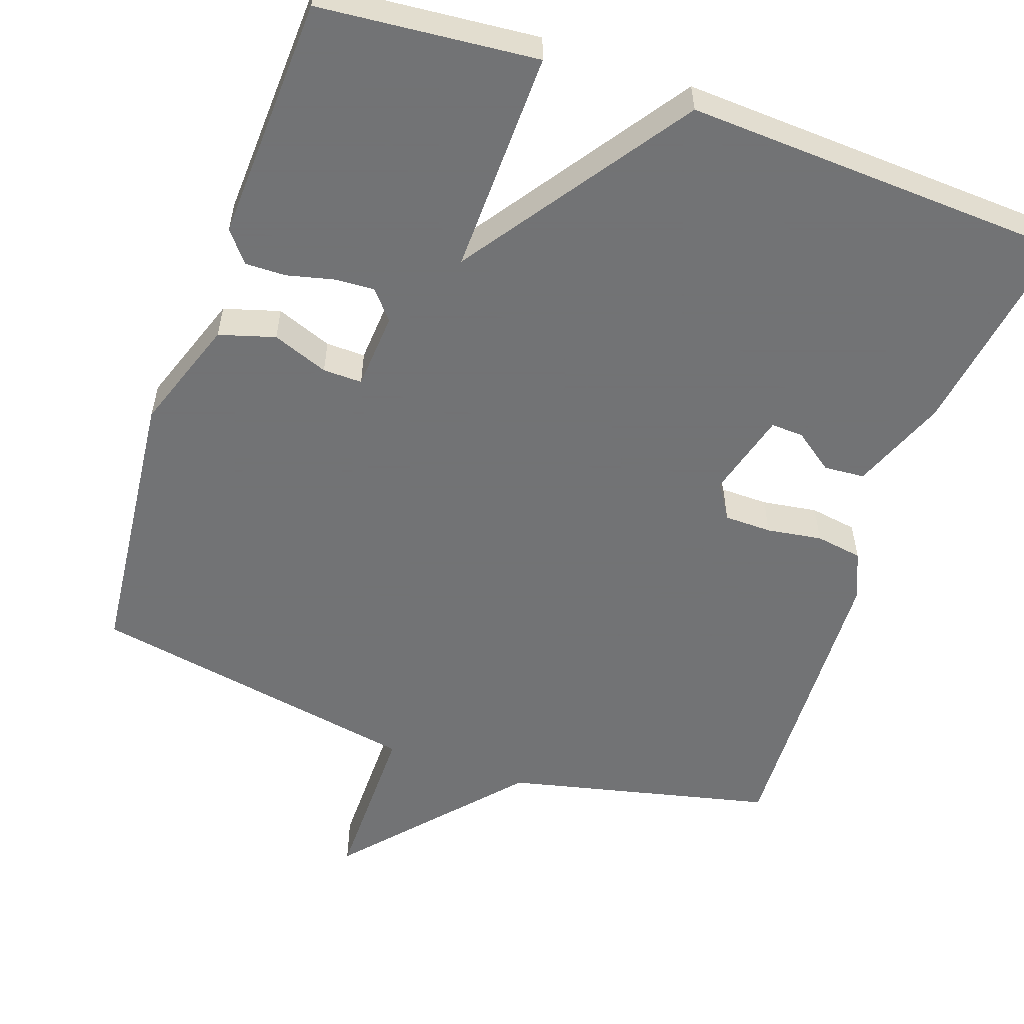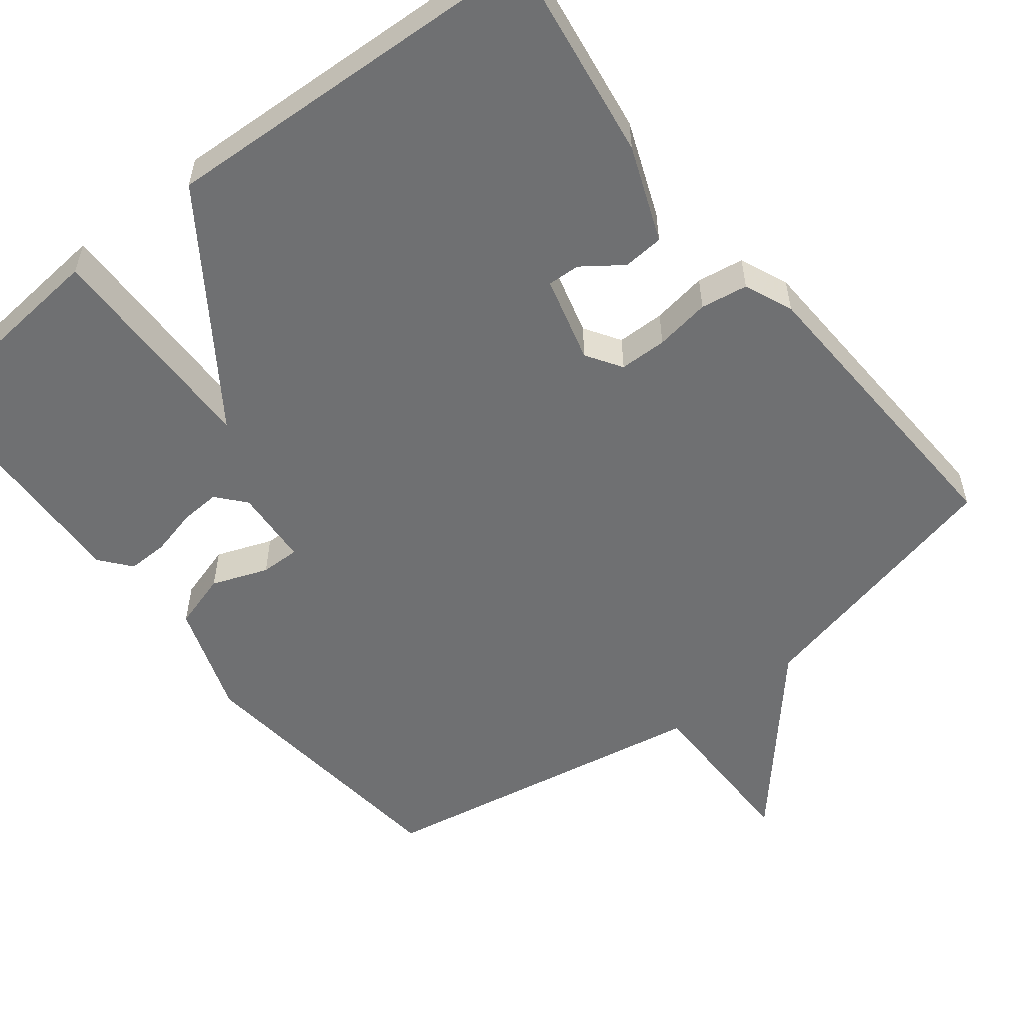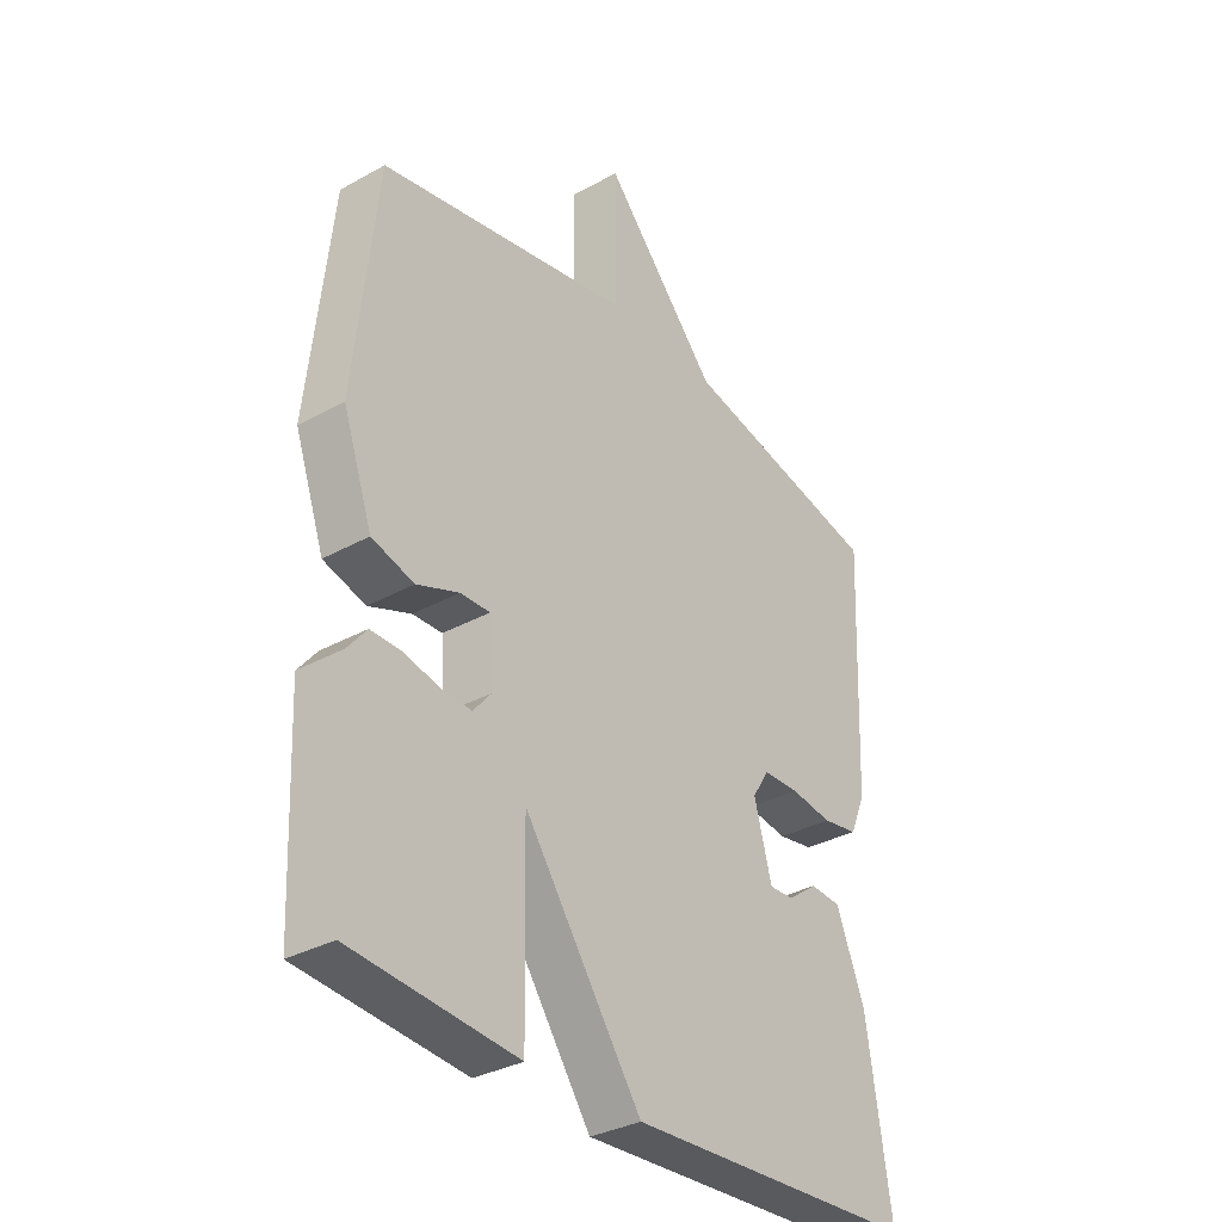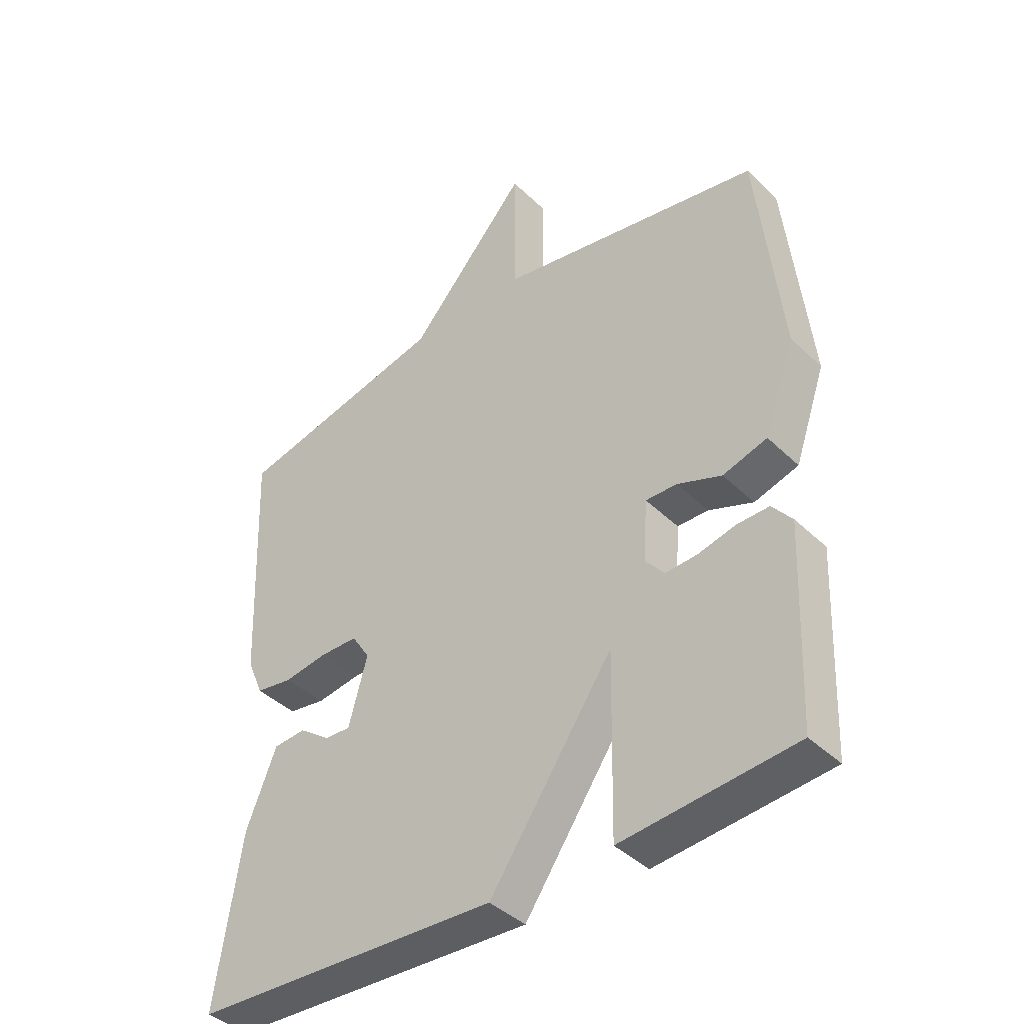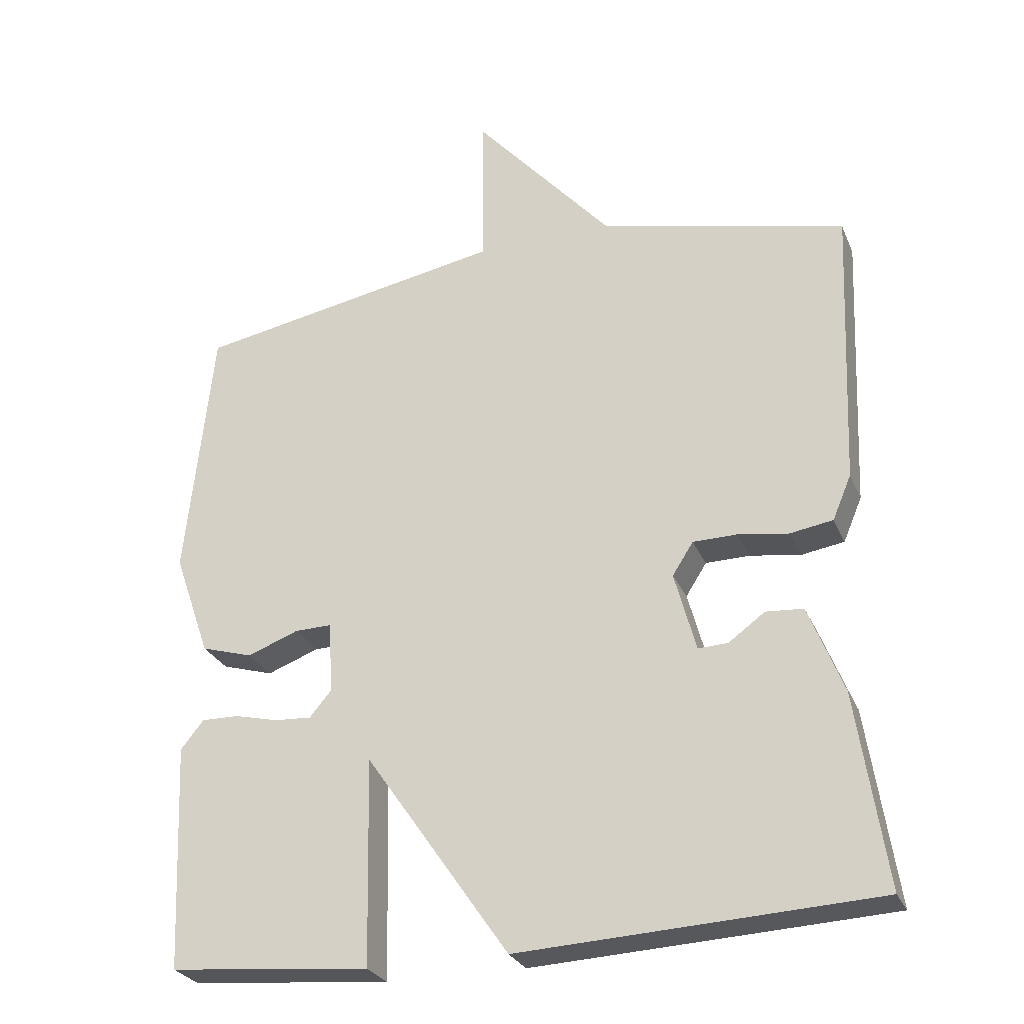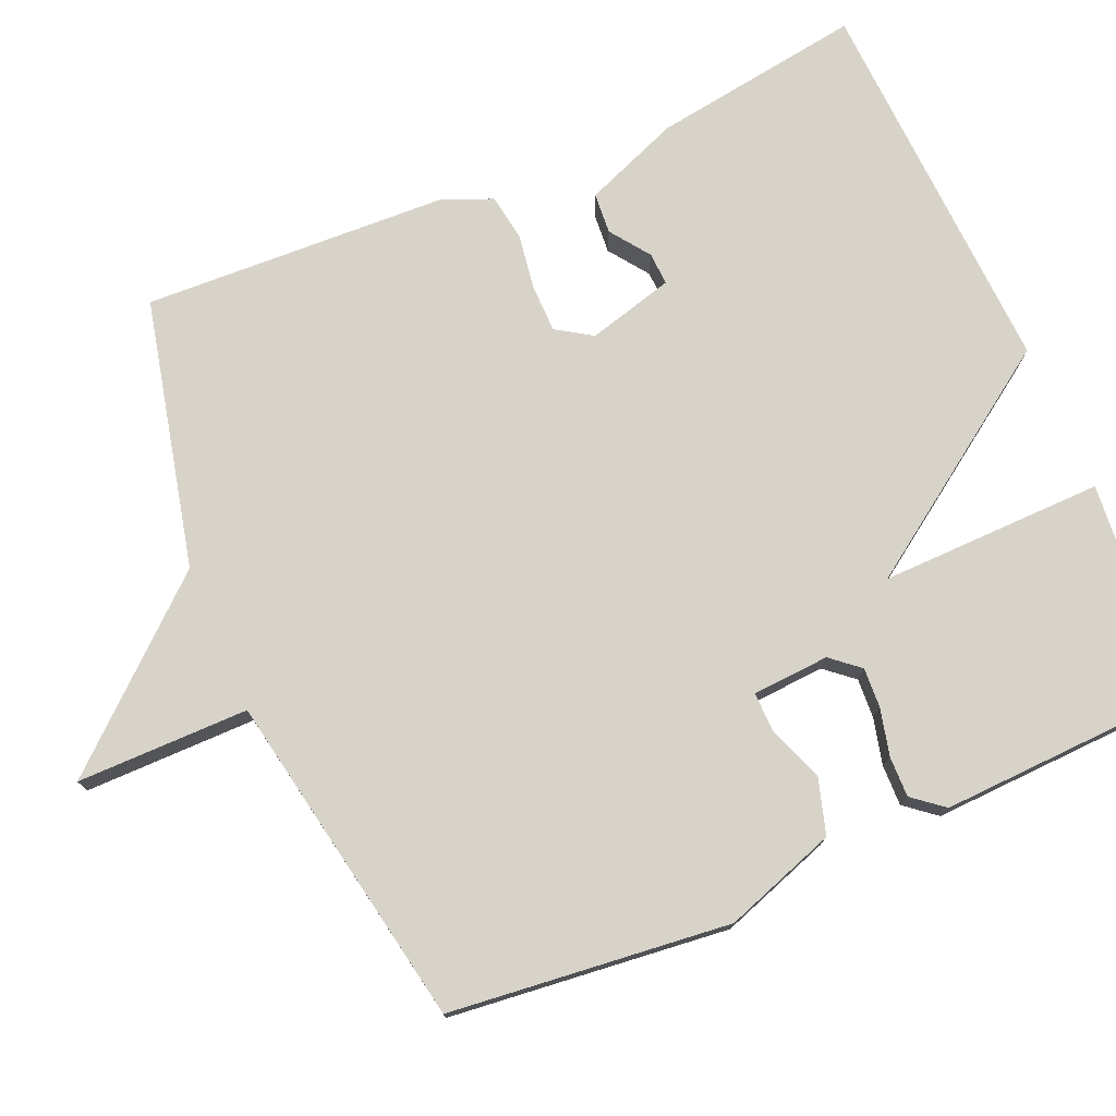
<metadata>
{"format":"obj","ext":"obj","renderer":"f3d","projection":"perspective","resolution":1024,"background":"white","views":[{"elev":-55.7,"azim":160.8,"up":"+Y"},{"elev":-54.9,"azim":-141.7,"up":"+Y"},{"elev":-33.2,"azim":127.4,"up":"+Z"},{"elev":-41.1,"azim":40.8,"up":"+Z"},{"elev":-27.4,"azim":-160.4,"up":"+Z"},{"elev":75.8,"azim":66.8,"up":"+Y"}]}
</metadata>
<code>
v -0.5 0.07 -0.5
v -0.458 0.07 -0.221
v -0.408 0.07 -0.095
v -0.354 0.07 -0.091
v -0.302 0.07 -0.129
v -0.259 0.07 -0.131
v -0.228 0.07 -0.017
v -0.258 0.07 0.03
v -0.321 0.07 0.031
v -0.394 0.07 0.02
v -0.456 0.07 0.03
v -0.483 0.07 0.094
v -0.5 0.07 0.5
v -0.145 0.07 0.582
v 0.056 0.07 0.81
v 0.055 0.07 0.582
v 0.5 0.07 0.5
v 0.539 0.07 0.129
v 0.487 0.07 -0.02
v 0.413 0.07 -0.042
v 0.339 0.07 -0.014
v 0.287 0.07 -0.013
v 0.28 0.07 -0.115
v 0.312 0.07 -0.153
v 0.365 0.07 -0.15
v 0.427 0.07 -0.135
v 0.481 0.07 -0.134
v 0.514 0.07 -0.175
v 0.5 0.07 -0.5
v 0.212 0.07 -0.526
v 0.218 0.07 -0.229
v 0.012 0.07 -0.526
v -0.5 0 -0.5
v -0.458 0 -0.221
v -0.408 0 -0.095
v -0.354 0 -0.091
v -0.302 0 -0.129
v -0.259 0 -0.131
v -0.228 0 -0.017
v -0.258 0 0.03
v -0.321 0 0.031
v -0.394 0 0.02
v -0.456 0 0.03
v -0.483 0 0.094
v -0.5 0 0.5
v -0.145 0 0.582
v 0.056 0 0.81
v 0.055 0 0.582
v 0.5 0 0.5
v 0.539 0 0.129
v 0.487 0 -0.02
v 0.413 0 -0.042
v 0.339 0 -0.014
v 0.287 0 -0.013
v 0.28 0 -0.115
v 0.312 0 -0.153
v 0.365 0 -0.15
v 0.427 0 -0.135
v 0.481 0 -0.134
v 0.514 0 -0.175
v 0.5 0 -0.5
v 0.212 0 -0.526
v 0.218 0 -0.229
v 0.012 0 -0.526
f 31 32 1 2
f 29 30 31
f 28 29 31
f 27 28 31
f 26 27 31
f 25 26 31
f 24 25 31 2
f 23 24 2
f 22 23 2
f 19 20 21
f 18 19 21
f 17 18 21
f 16 17 21
f 16 21 22
f 14 15 16
f 13 14 16
f 12 13 16
f 11 12 16
f 10 11 16
f 9 10 16
f 8 9 16
f 7 8 16 22
f 6 7 22
f 2 3 4 5
f 2 5 6
f 2 6 22
f 34 33 64 63
f 63 62 61
f 63 61 60
f 63 60 59
f 63 59 58
f 63 58 57
f 34 63 57 56
f 34 56 55
f 34 55 54
f 53 52 51
f 53 51 50
f 53 50 49
f 53 49 48
f 54 53 48
f 48 47 46
f 48 46 45
f 48 45 44
f 48 44 43
f 48 43 42
f 48 42 41
f 48 41 40
f 54 48 40 39
f 54 39 38
f 37 36 35 34
f 38 37 34
f 54 38 34
f 1 33 34 2
f 2 34 35 3
f 3 35 36 4
f 4 36 37 5
f 5 37 38 6
f 6 38 39 7
f 7 39 40 8
f 8 40 41 9
f 9 41 42 10
f 10 42 43 11
f 11 43 44 12
f 12 44 45 13
f 13 45 46 14
f 14 46 47 15
f 15 47 48 16
f 16 48 49 17
f 17 49 50 18
f 18 50 51 19
f 19 51 52 20
f 20 52 53 21
f 21 53 54 22
f 22 54 55 23
f 23 55 56 24
f 24 56 57 25
f 25 57 58 26
f 26 58 59 27
f 27 59 60 28
f 28 60 61 29
f 29 61 62 30
f 30 62 63 31
f 31 63 64 32
f 32 64 33 1

</code>
